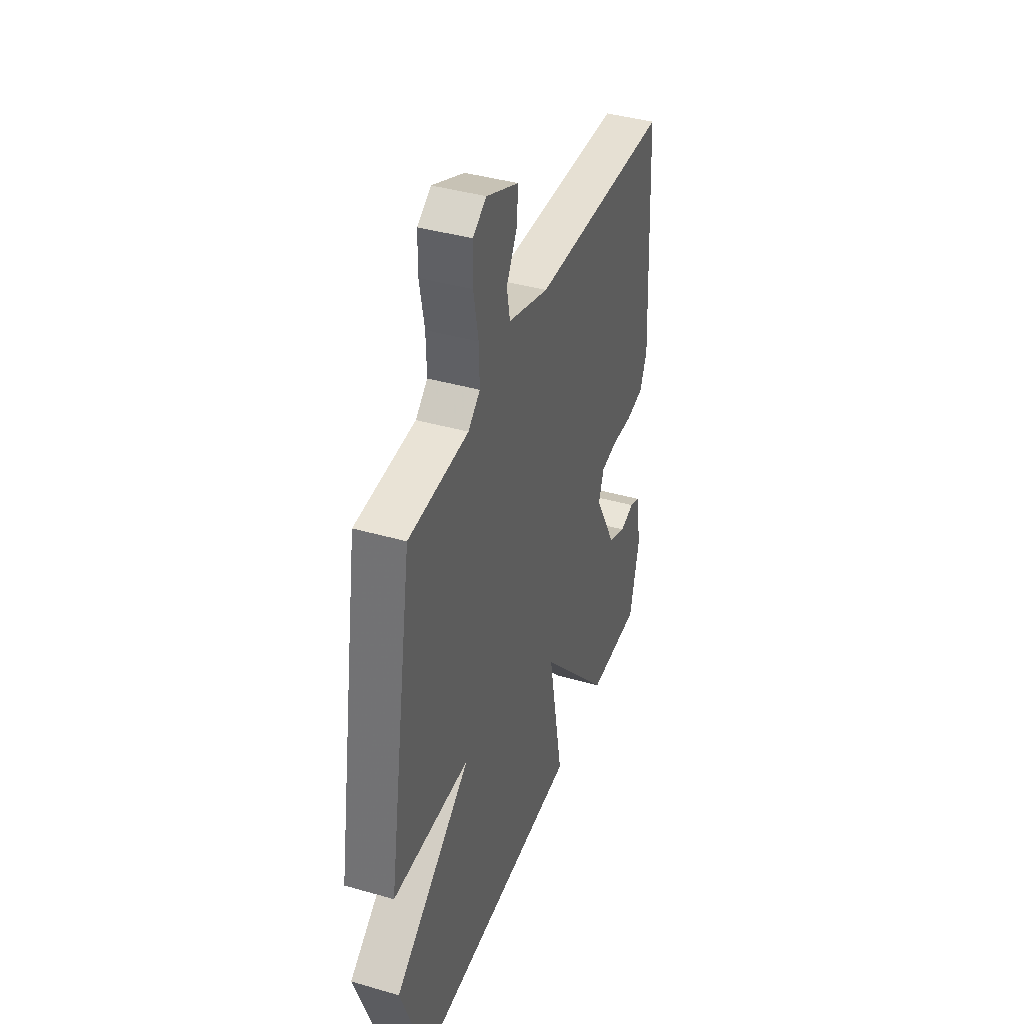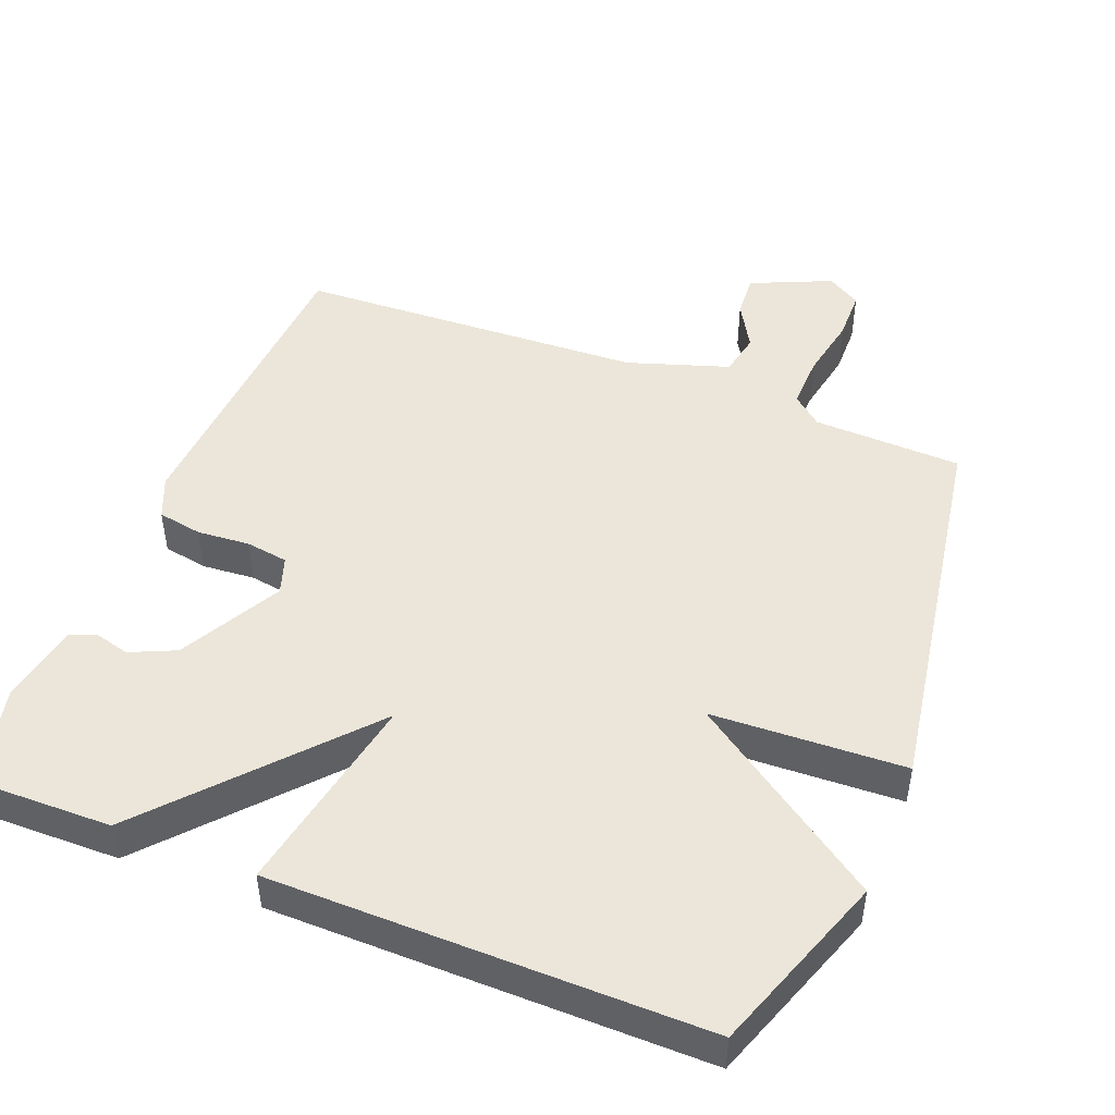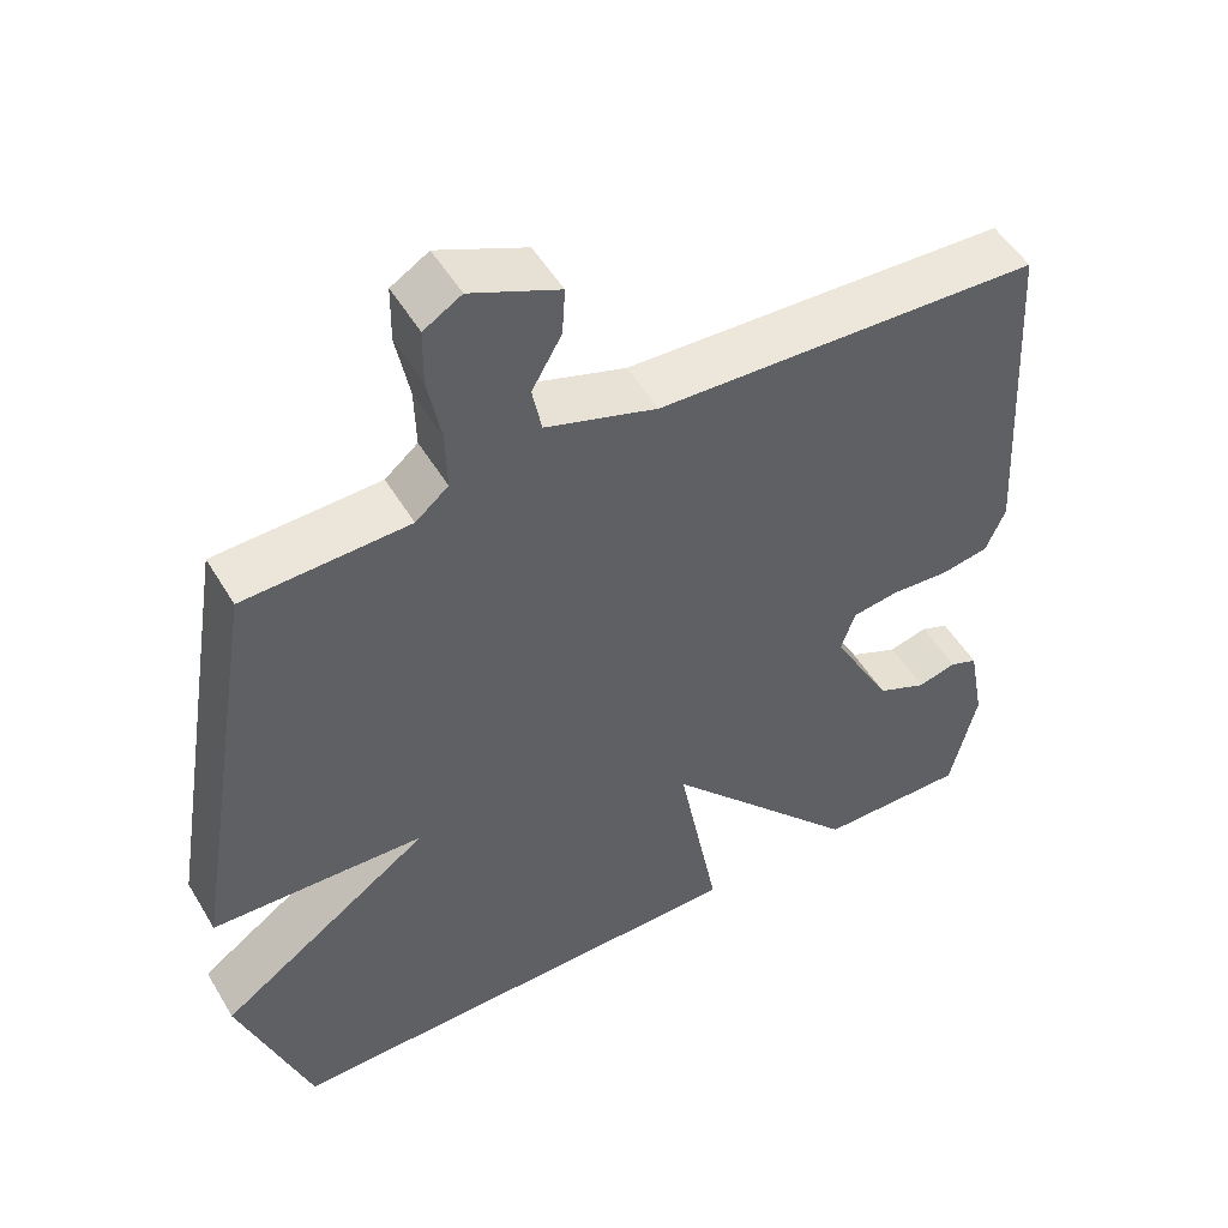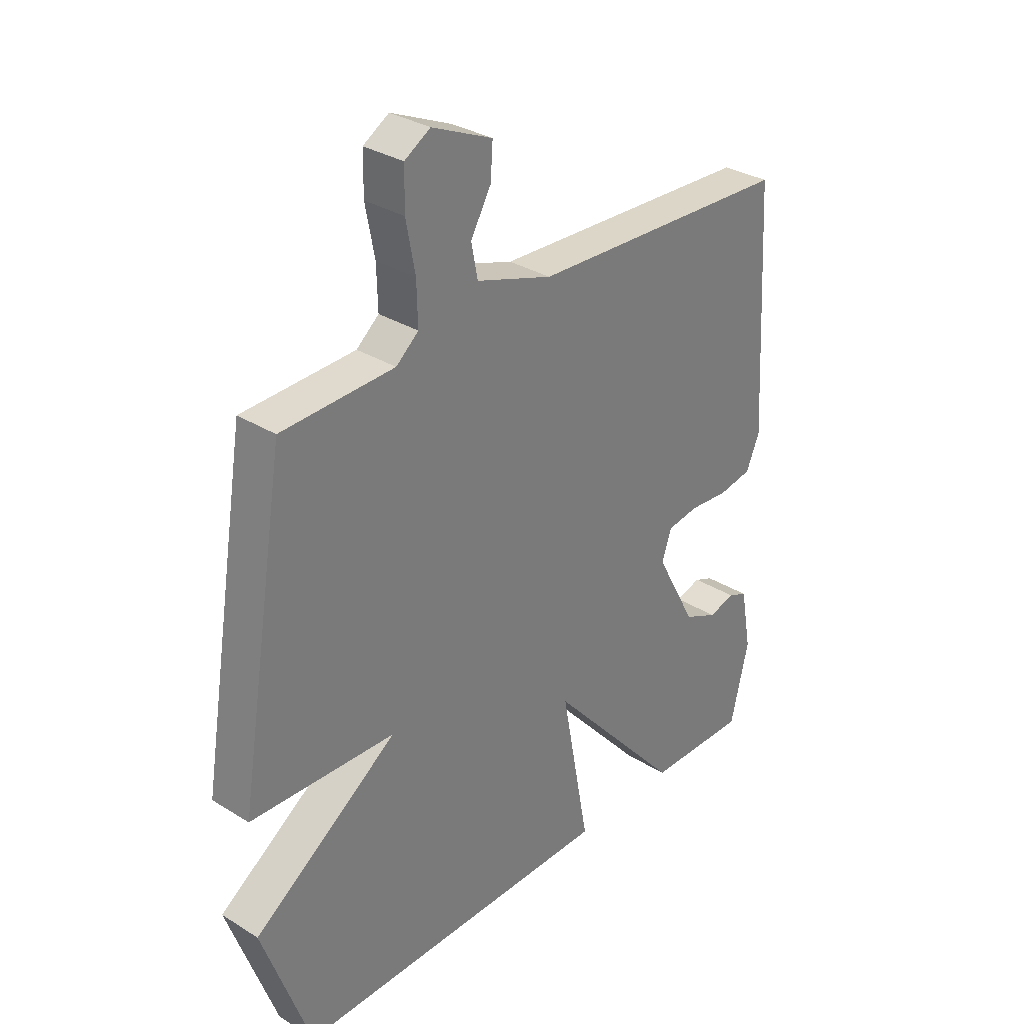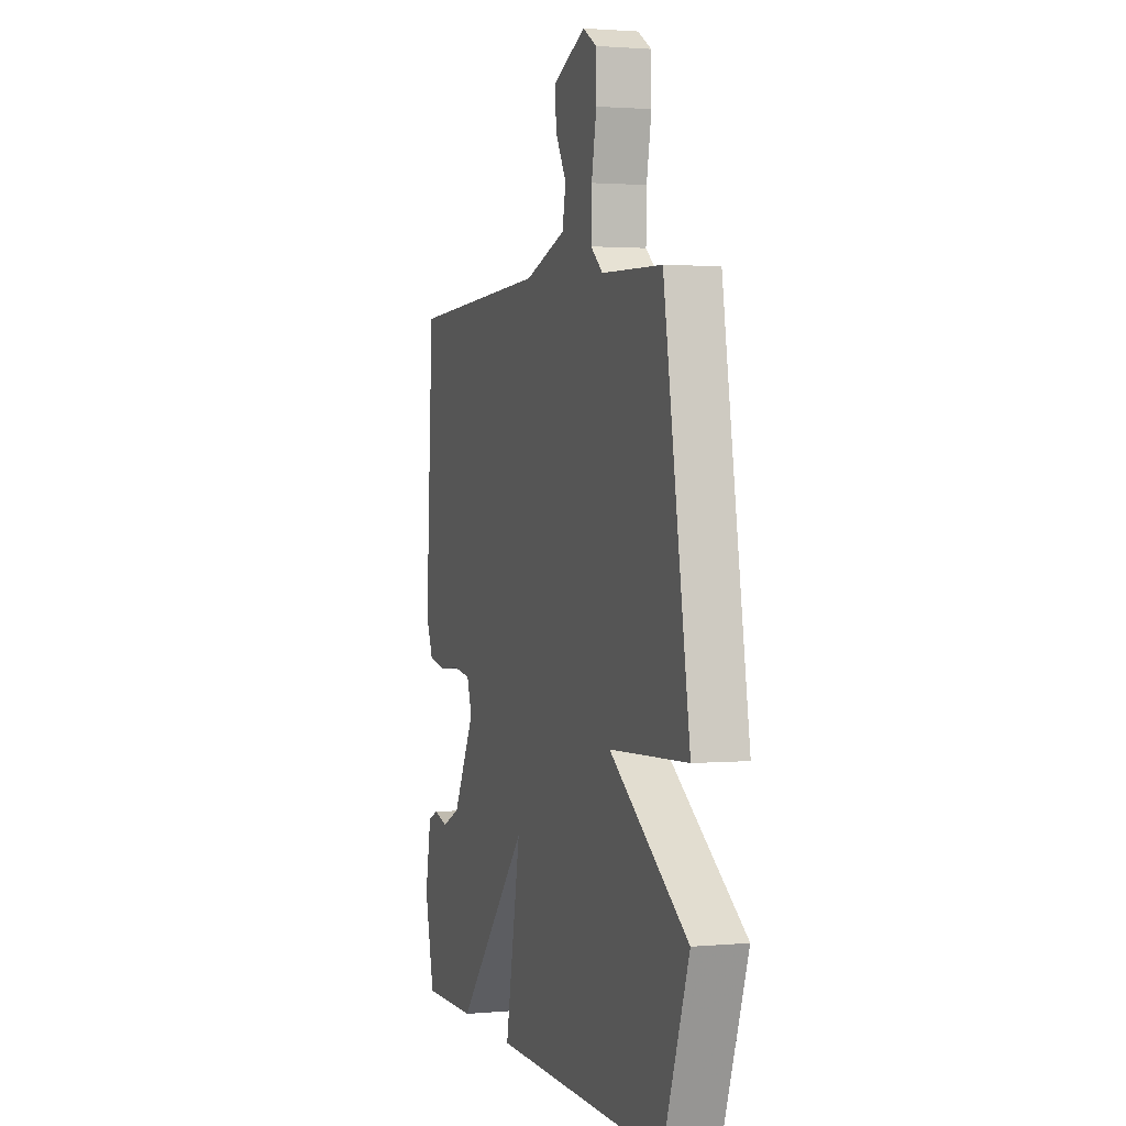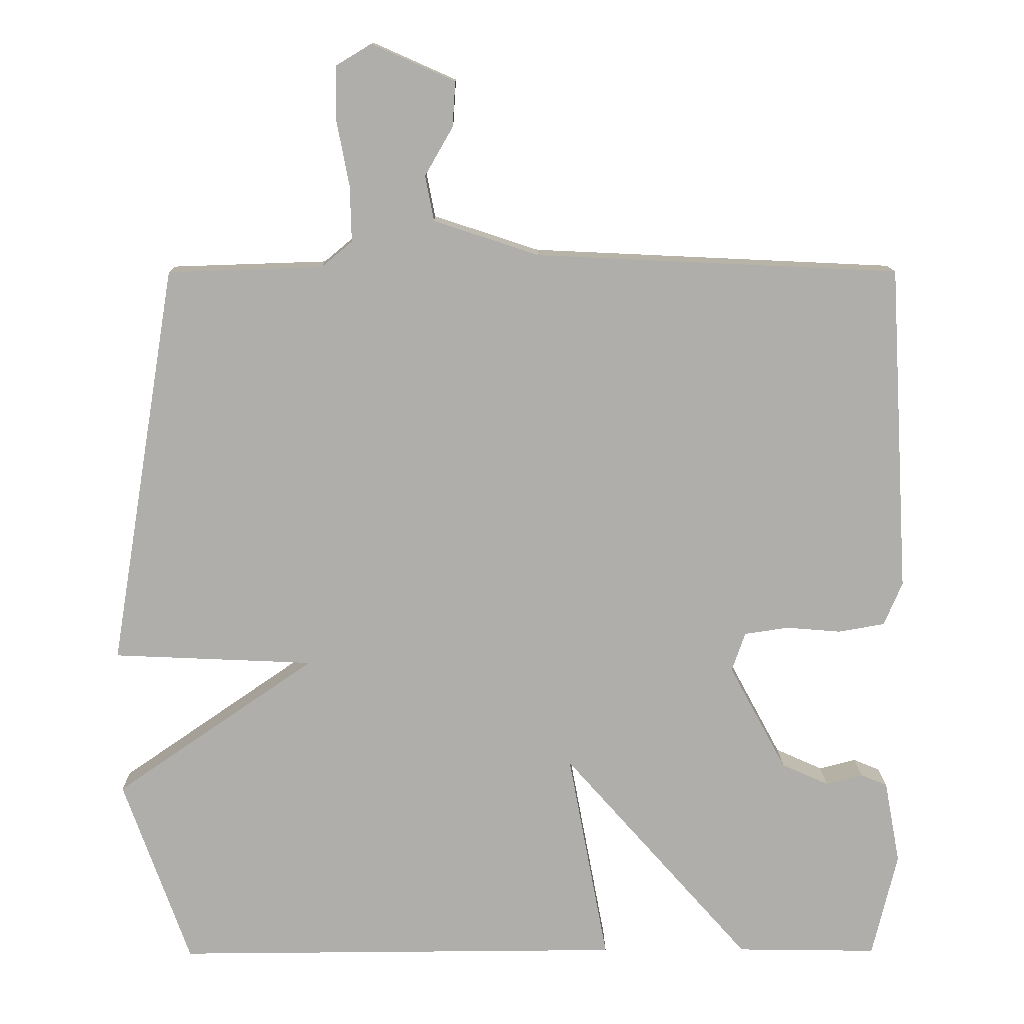
<metadata>
{"format":"obj","ext":"obj","renderer":"f3d","projection":"perspective","resolution":1024,"background":"white","views":[{"elev":40.6,"azim":-70.6,"up":"+Z"},{"elev":47.7,"azim":-158.4,"up":"+Y"},{"elev":51.1,"azim":-30.0,"up":"+Z"},{"elev":31.9,"azim":-48.8,"up":"+Z"},{"elev":1.8,"azim":-107.8,"up":"+Z"},{"elev":12.4,"azim":-0.6,"up":"+Z"}]}
</metadata>
<code>
v -0.5 0.07 0.5
v -0.29 0.07 0.507
v -0.248 0.07 0.542
v -0.25 0.07 0.618
v -0.267 0.07 0.707
v -0.266 0.07 0.779
v -0.218 0.07 0.808
v -0.105 0.07 0.758
v -0.109 0.07 0.697
v -0.147 0.07 0.631
v -0.135 0.07 0.57
v 0.008 0.07 0.523
v 0.5 0.07 0.5
v 0.526 0.07 0.056
v 0.501 0.07 -0.003
v 0.438 0.07 -0.014
v 0.364 0.07 -0.008
v 0.304 0.07 -0.017
v 0.286 0.07 -0.07
v 0.363 0.07 -0.213
v 0.427 0.07 -0.242
v 0.477 0.07 -0.229
v 0.513 0.07 -0.244
v 0.534 0.07 -0.357
v 0.5 0.07 -0.5
v 0.309 0.07 -0.497
v 0.055 0.07 -0.209
v 0.109 0.07 -0.497
v -0.5 0.07 -0.5
v -0.59 0.07 -0.246
v -0.318 0.07 -0.058
v -0.59 0.07 -0.046
v -0.5 0 0.5
v -0.29 0 0.507
v -0.248 0 0.542
v -0.25 0 0.618
v -0.267 0 0.707
v -0.266 0 0.779
v -0.218 0 0.808
v -0.105 0 0.758
v -0.109 0 0.697
v -0.147 0 0.631
v -0.135 0 0.57
v 0.008 0 0.523
v 0.5 0 0.5
v 0.526 0 0.056
v 0.501 0 -0.003
v 0.438 0 -0.014
v 0.364 0 -0.008
v 0.304 0 -0.017
v 0.286 0 -0.07
v 0.363 0 -0.213
v 0.427 0 -0.242
v 0.477 0 -0.229
v 0.513 0 -0.244
v 0.534 0 -0.357
v 0.5 0 -0.5
v 0.309 0 -0.497
v 0.055 0 -0.209
v 0.109 0 -0.497
v -0.5 0 -0.5
v -0.59 0 -0.246
v -0.318 0 -0.058
v -0.59 0 -0.046
f 31 32 1 2
f 29 30 31
f 28 29 31
f 27 28 31
f 27 31 2 3
f 26 27 3 4
f 24 25 26
f 23 24 26
f 22 23 26
f 21 22 26
f 20 21 26
f 26 4 5
f 20 26 5
f 19 20 5
f 18 19 5
f 17 18 5
f 15 16 17
f 14 15 17
f 13 14 17
f 12 13 17
f 11 12 17
f 11 17 5
f 5 6 7
f 11 5 7
f 10 11 7
f 7 8 9 10
f 34 33 64 63
f 63 62 61
f 63 61 60
f 63 60 59
f 35 34 63 59
f 36 35 59 58
f 58 57 56
f 58 56 55
f 58 55 54
f 58 54 53
f 58 53 52
f 37 36 58
f 37 58 52
f 37 52 51
f 37 51 50
f 37 50 49
f 49 48 47
f 49 47 46
f 49 46 45
f 49 45 44
f 49 44 43
f 37 49 43
f 39 38 37
f 39 37 43
f 39 43 42
f 42 41 40 39
f 1 33 34 2
f 2 34 35 3
f 3 35 36 4
f 4 36 37 5
f 5 37 38 6
f 6 38 39 7
f 7 39 40 8
f 8 40 41 9
f 9 41 42 10
f 10 42 43 11
f 11 43 44 12
f 12 44 45 13
f 13 45 46 14
f 14 46 47 15
f 15 47 48 16
f 16 48 49 17
f 17 49 50 18
f 18 50 51 19
f 19 51 52 20
f 20 52 53 21
f 21 53 54 22
f 22 54 55 23
f 23 55 56 24
f 24 56 57 25
f 25 57 58 26
f 26 58 59 27
f 27 59 60 28
f 28 60 61 29
f 29 61 62 30
f 30 62 63 31
f 31 63 64 32
f 32 64 33 1

</code>
